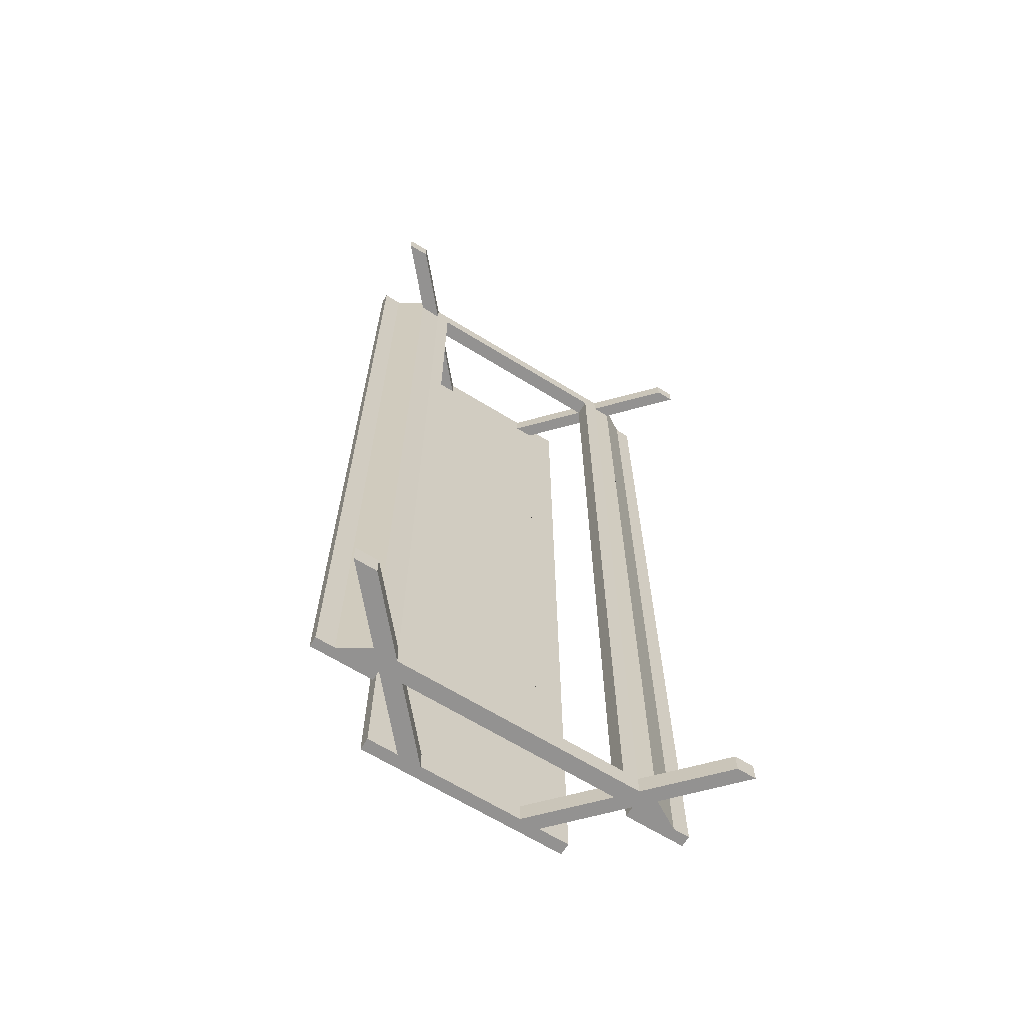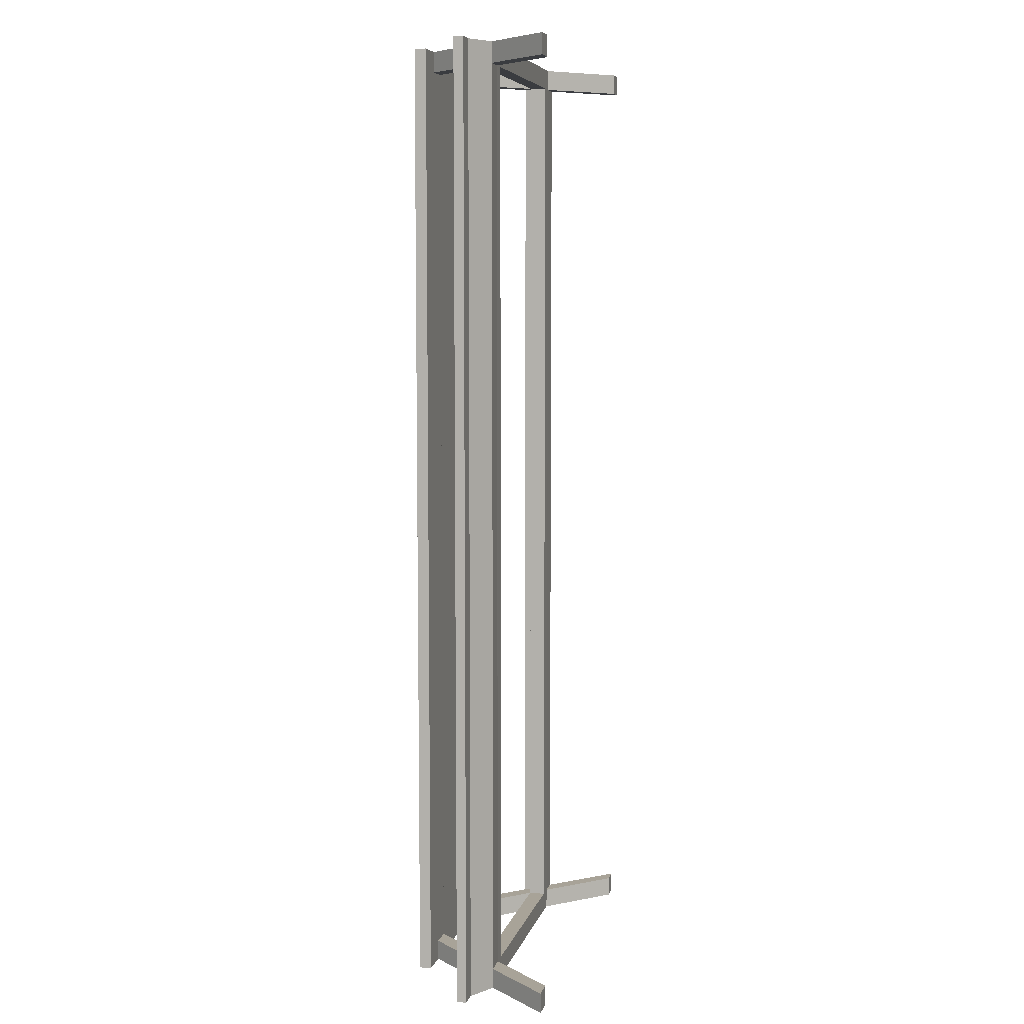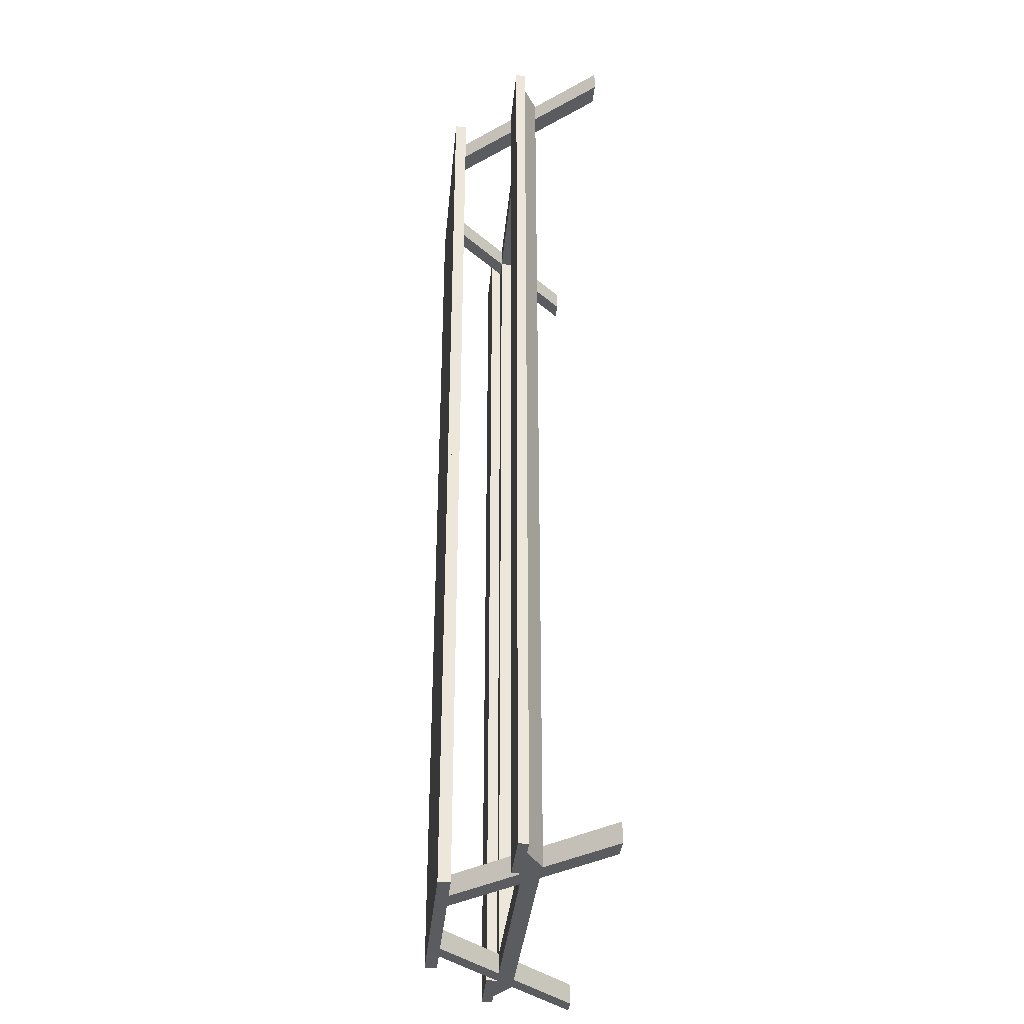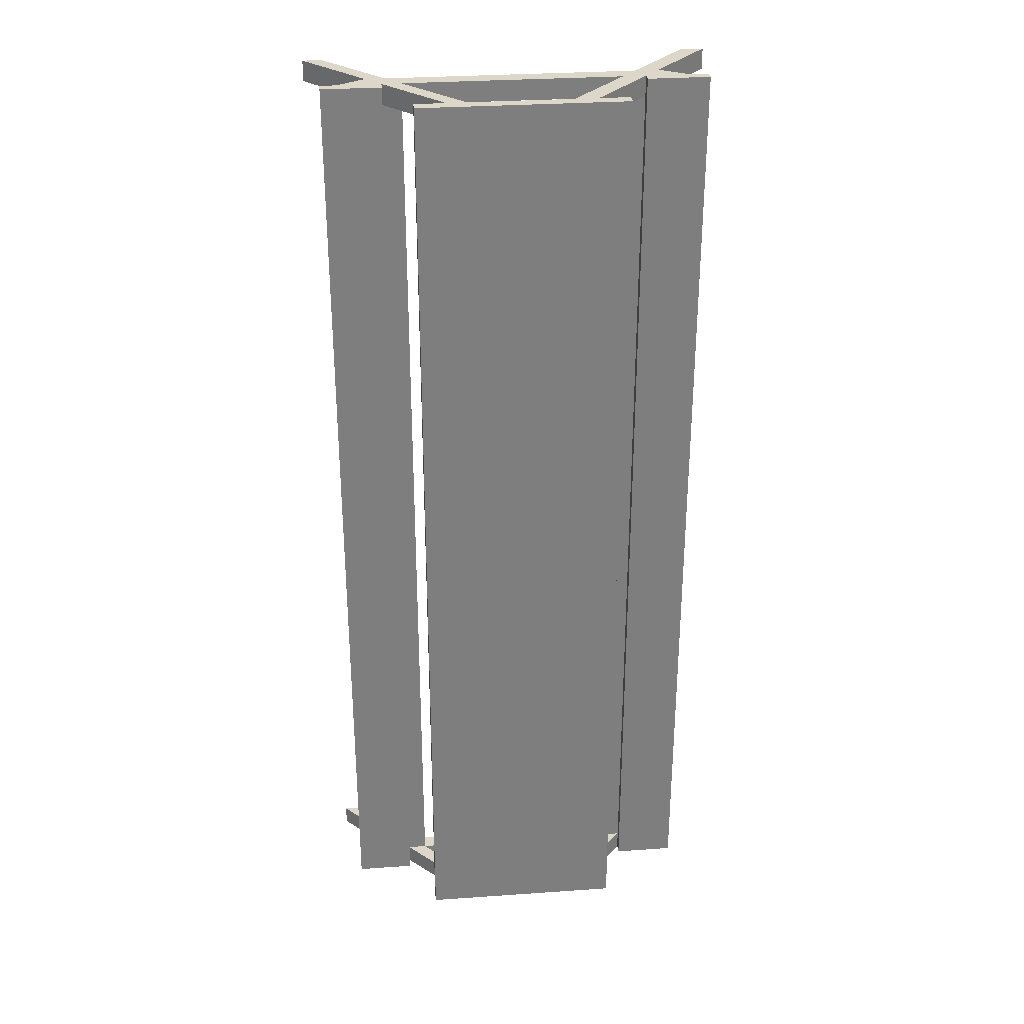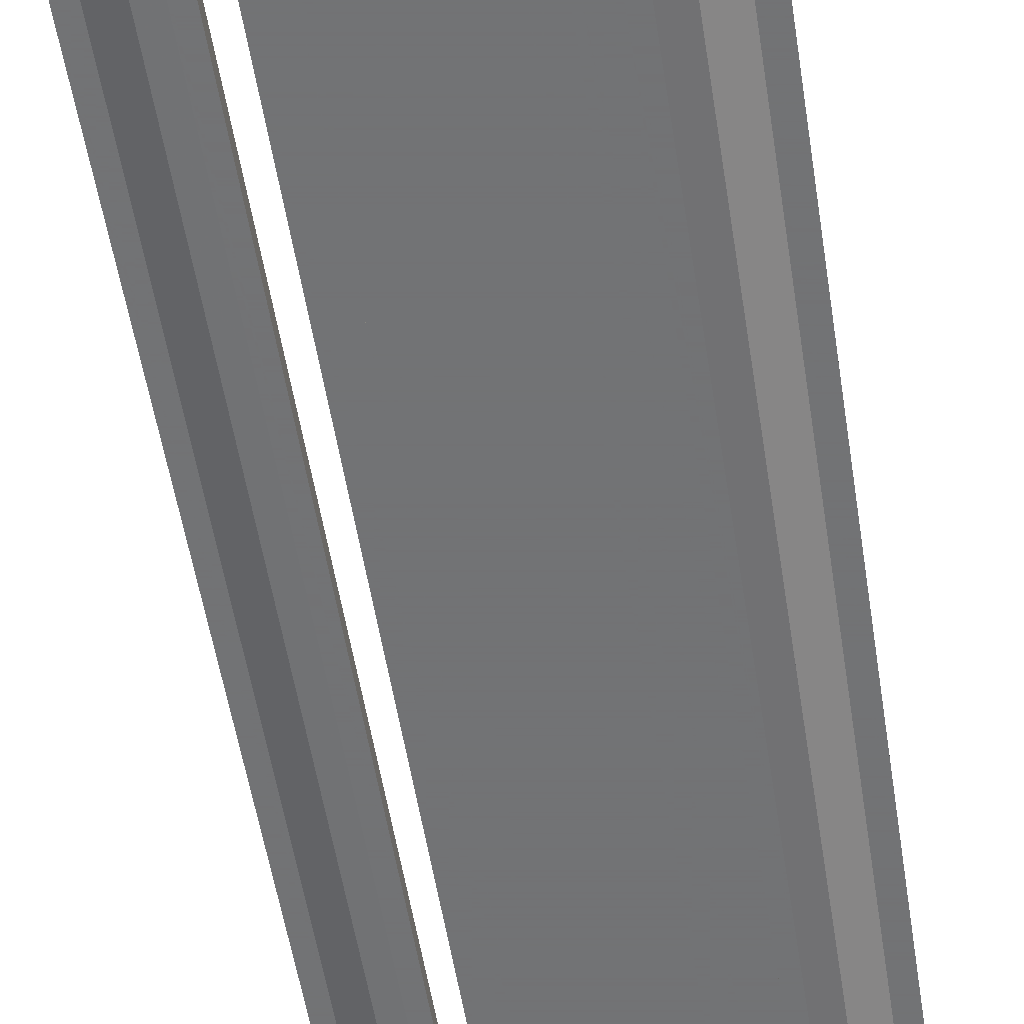
<metadata>
{"format":"obj","ext":"obj","renderer":"f3d","projection":"perspective","resolution":1024,"background":"white","views":[{"elev":-66.4,"azim":-31.7,"up":"+Z"},{"elev":6.9,"azim":-76.7,"up":"+Z"},{"elev":-35.3,"azim":-95.4,"up":"+Z"},{"elev":30.9,"azim":174.3,"up":"+Z"},{"elev":-55.7,"azim":-170.9,"up":"+Y"}]}
</metadata>
<code>
o mesh7_mesh7-geometry
o mesh6_mesh6-geometry
o mesh5_mesh5-geometry
o mesh4_mesh4-geometry
o mesh3_mesh3-geometry
o mesh2_mesh2-geometry
o mesh1_mesh1-geometry
v 0.09289 0.07263 0.4573
v 0.06396 0.06134 0.4573
v 0.09289 0.06134 0.4573
v 0.0457 0.06134 0.4573
v 0.09289 0.06134 -0.4573
v -0.04953 0.06134 0.4573
v 0.1003 0.00295 0.4573
v 0.06396 0.06134 0.4377
v 0.06396 0.06134 -0.4573
v 0.09289 0.07263 -0.4573
v -0.09928 0.07263 0.4573
v 0.0457 0.06134 -0.4381
v 0.1184 0.00295 0.4573
v 0.0457 0.06134 0.4377
v 0.0636 0.06134 0.4377
v 0.11 0.01197 0.4377
v -0.09928 0.07263 -0.4573
v -0.09928 0.06134 0.4573
v -0.04953 0.06134 -0.4573
v 0.1003 0.00295 0.4377
v -0.1224 0.00295 0.4573
v 0.1184 0.00295 0.4377
v 0.06357 0.06138 0.4377
v 0.06396 0.06134 0.3158
v 0.06396 0.06134 -0.4381
v 0.0457 0.06134 -0.4573
v -0.07111 0.06134 0.4573
v 0.05525 0.07027 -0.4381
v 0.0636 0.06134 -0.4381
v -0.04953 0.06134 0.4377
v 0.08774 0.00295 0.4377
v 0.1326 -0.01235 0.4573
v -0.101 0.00295 0.4573
v 0.1184 0.01306 0.4573
v 0.1326 -0.01235 0.4377
v 0.1099 0.01188 0.4377
v 0.05525 0.07027 0.4377
v 0.05525 0.07027 0.3158
v 0.1184 0.00295 -0.4573
v -0.07111 0.06134 0.4377
v -0.09928 0.06134 -0.4573
v 0.1099 0.01188 -0.4381
v 0.1003 0.00295 -0.4573
v -0.101 0.00295 0.4377
v -0.04953 0.06134 -0.4381
v 0.1003 0.00295 -0.4381
v 0.08774 -0.01249 0.4377
v -0.1146 -0.01249 0.4573
v 0.1588 0.00295 0.4573
v -0.1224 0.00295 0.4377
v 0.1184 0.00295 -0.4381
v 0.1739 0.01306 0.4573
v 0.1326 -0.01235 -0.4381
v 0.1084 0.01361 -0.4381
v -0.07111 0.06134 -0.4573
v -0.07111 0.06134 -0.4381
v 0.11 0.01197 -0.4381
v -0.1156 0.01071 0.4377
v -0.101 0.00295 -0.4573
v 0.1003 -0.01249 -0.4381
v 0.1003 -0.01249 0.4377
v -0.1364 -0.01303 0.4573
v 0.1148 -0.01249 0.4573
v 0.1588 0.00295 -0.4573
v 0.1326 -0.01235 -0.4573
v 0.1661 -0.04831 0.4377
v -0.1224 0.01224 0.4573
v 0.1184 0.01306 -0.4573
v 0.1325 -0.01235 0.4377
v -0.09529 0.03382 0.4377
v -0.1124 0.01433 -0.4381
v -0.101 0.00295 -0.4381
v 0.09718 0.00295 -0.4381
v -0.101 -0.01249 0.4377
v -0.1626 0.00295 0.4573
v -0.1676 -0.07263 0.4573
v -0.1146 -0.01249 0.4545
v 0.171 -0.07263 0.4573
v 0.1739 0.00295 -0.4573
v 0.1739 0.00295 0.4573
v 0.1805 -0.06375 0.4377
v -0.1224 0.00295 -0.4381
v -0.1364 -0.01303 0.4377
v 0.1739 0.01306 -0.4573
v 0.1888 -0.07263 -0.4573
v 0.1325 -0.01235 -0.4381
v -0.1224 0.00295 -0.4573
v 0.1148 -0.01249 -0.4381
v 0.09718 -0.01249 -0.4381
v -0.101 -0.01249 -0.4381
v -0.1888 -0.07263 0.4573
v -0.1676 -0.07263 0.4545
v -0.1146 -0.01249 0.4377
v 0.1148 -0.01249 0.4377
v 0.1888 -0.07263 0.4573
v 0.1888 -0.07263 0.4377
v 0.1805 -0.06372 0.4377
v 0.1236 -0.01242 0.4377
v -0.1224 0.01224 -0.4573
v -0.1802 0.00295 0.4573
v 0.1661 -0.04831 -0.4381
v 0.1148 -0.01249 -0.4573
v -0.1146 -0.01249 -0.4573
v -0.1364 -0.01303 -0.4381
v -0.1676 -0.07263 0.4377
v 0.171 -0.07263 0.4377
v 0.1243 -0.003584 0.4377
v -0.1802 0.01224 -0.4573
v -0.1802 0.01224 0.4573
v -0.1626 0.00295 -0.4573
v -0.1888 -0.07263 0.4377
v -0.1146 -0.01249 -0.4381
v 0.1888 -0.07263 -0.4381
v 0.171 -0.07263 -0.4573
v 0.1236 -0.01242 -0.4381
v -0.1364 -0.01303 -0.4573
v 0.1243 -0.003584 -0.4381
v -0.1802 0.00295 -0.4573
v 0.1805 -0.06375 -0.4381
v 0.171 -0.07263 -0.4381
v -0.1888 -0.07263 -0.4573
v -0.1888 -0.07263 -0.4381
v -0.1146 -0.01249 -0.4417
v 0.1805 -0.06372 -0.4381
v -0.1676 -0.07263 -0.4573
v -0.1676 -0.07263 -0.4381
v -0.1676 -0.07263 -0.4417
f 1 2 3
f 2 1 4
f 5 1 3
f 4 1 6
f 1 5 10
f 11 6 1
f 9 17 5
f 5 17 10
f 17 1 10
f 18 6 11
f 1 17 11
f 26 17 9
f 6 18 27
f 17 18 11
f 34 22 13
f 19 17 26
f 18 17 41
f 13 32 49
f 34 51 22
f 13 52 34
f 55 17 19
f 17 55 41
f 49 52 13
f 50 67 21
f 68 51 34
f 52 68 34
f 51 68 39
f 21 75 62
f 52 49 80
f 82 67 50
f 75 21 67
f 68 52 84
f 64 39 68
f 39 64 65
f 64 68 79
f 79 52 80
f 82 99 67
f 75 67 100
f 52 79 84
f 79 68 84
f 99 82 87
f 108 67 99
f 100 67 109
f 87 108 99
f 67 108 109
f 87 116 110
f 110 108 87
f 108 110 118
f 3 2 1
f 4 1 2
f 3 5 2
f 3 1 5
f 6 1 4
f 4 2 7
f 4 8 2
f 2 8 4
f 9 2 5
f 10 5 1
f 1 6 11
f 6 4 12
f 13 7 2
f 4 7 14
f 8 4 15
f 15 4 8
f 8 2 9
f 8 16 2
f 5 17 9
f 10 17 5
f 10 1 17
f 11 6 18
f 11 17 1
f 14 12 4
f 6 12 19
f 13 20 7
f 7 20 13
f 7 13 21
f 13 2 22
f 20 14 7
f 15 4 14
f 14 4 15
f 23 8 15
f 15 8 23
f 16 15 8
f 8 15 16
f 8 24 15
f 25 8 9
f 22 2 16
f 9 17 26
f 27 18 6
f 11 18 17
f 12 14 28
f 12 14 29
f 26 19 12
f 30 6 19
f 20 13 22
f 22 13 20
f 20 7 31
f 13 32 21
f 33 7 21
f 13 22 34
f 35 22 13
f 13 22 35
f 20 36 14
f 15 23 14
f 14 15 29
f 15 14 36
f 37 8 23
f 23 8 37
f 15 16 36
f 36 16 15
f 15 24 29
f 8 25 24
f 24 38 8
f 9 39 25
f 29 9 25
f 25 9 29
f 16 36 22
f 26 17 19
f 9 29 26
f 26 29 9
f 9 26 39
f 27 40 18
f 6 33 27
f 27 30 6
f 6 30 27
f 41 17 18
f 28 14 38
f 29 12 28
f 26 29 12
f 12 29 26
f 29 42 12
f 26 12 43
f 30 44 6
f 45 30 19
f 20 46 22
f 20 22 36
f 33 31 7
f 31 47 20
f 32 48 21
f 49 32 13
f 35 13 32
f 32 13 35
f 21 27 33
f 33 50 21
f 21 50 33
f 22 51 34
f 34 52 13
f 53 22 35
f 35 22 53
f 37 14 23
f 37 8 38
f 25 29 24
f 25 28 24
f 38 24 28
f 51 25 39
f 28 29 25
f 25 29 28
f 29 54 25
f 25 54 29
f 19 17 55
f 43 39 26
f 56 18 40
f 27 21 40
f 30 27 40
f 40 27 30
f 33 6 44
f 41 55 17
f 41 18 55
f 37 38 14
f 46 12 42
f 57 29 42
f 42 29 57
f 46 43 12
f 30 58 44
f 30 45 40
f 56 19 45
f 45 19 56
f 19 59 45
f 51 22 46
f 46 20 60
f 44 31 33
f 61 20 47
f 31 44 47
f 62 21 48
f 63 48 32
f 49 64 32
f 13 52 49
f 35 32 65
f 35 66 32
f 63 35 32
f 32 35 63
f 50 33 44
f 44 33 50
f 21 67 50
f 50 58 21
f 50 62 21
f 21 62 50
f 34 51 68
f 53 51 22
f 22 51 53
f 34 68 52
f 53 35 65
f 35 53 69
f 54 25 51
f 39 68 51
f 51 65 39
f 39 65 51
f 43 51 39
f 39 51 43
f 29 57 54
f 54 57 29
f 19 56 55
f 55 56 19
f 19 55 59
f 43 59 39
f 55 18 56
f 56 40 45
f 40 21 70
f 40 70 30
f 46 42 51
f 57 51 42
f 43 46 59
f 51 43 46
f 46 43 51
f 50 44 58
f 70 58 30
f 56 45 71
f 72 45 59
f 61 60 20
f 46 60 73
f 47 48 61
f 74 47 44
f 62 75 21
f 48 76 62
f 62 77 48
f 48 77 62
f 48 63 61
f 63 32 78
f 65 32 64
f 64 49 79
f 80 49 52
f 81 32 66
f 35 66 69
f 69 66 35
f 35 63 69
f 69 63 35
f 50 82 44
f 50 67 82
f 67 21 75
f 70 21 58
f 50 83 62
f 62 83 50
f 65 51 53
f 53 51 65
f 84 52 68
f 65 85 53
f 86 65 53
f 53 65 86
f 86 69 53
f 57 54 51
f 68 39 64
f 65 64 39
f 39 87 65
f 55 56 87
f 87 59 55
f 59 87 39
f 73 59 46
f 71 45 82
f 71 82 56
f 72 82 45
f 72 59 73
f 87 72 59
f 59 72 87
f 60 61 88
f 89 73 60
f 74 48 47
f 74 44 90
f 62 83 75
f 91 62 76
f 76 48 92
f 77 62 93
f 93 62 77
f 77 48 93
f 77 92 48
f 94 61 63
f 95 78 32
f 63 78 94
f 80 79 49
f 79 68 64
f 80 52 79
f 96 32 81
f 66 97 81
f 81 97 66
f 66 94 81
f 69 98 66
f 69 63 98
f 98 63 69
f 72 44 82
f 82 83 50
f 50 83 82
f 67 99 82
f 100 67 75
f 62 91 83
f 93 62 83
f 83 62 93
f 84 79 52
f 84 68 79
f 101 53 85
f 65 102 85
f 65 86 102
f 102 86 65
f 53 86 101
f 101 86 53
f 98 69 86
f 65 87 102
f 82 87 56
f 72 87 82
f 82 87 72
f 72 73 90
f 94 88 61
f 88 102 60
f 89 90 73
f 89 60 103
f 93 48 74
f 72 90 44
f 74 90 93
f 104 75 83
f 76 92 91
f 93 105 77
f 92 77 105
f 98 63 94
f 94 63 98
f 78 95 106
f 95 32 96
f 106 94 78
f 106 96 81
f 106 81 94
f 98 94 66
f 98 107 69
f 69 107 98
f 82 104 83
f 83 104 82
f 87 82 99
f 99 67 108
f 109 67 100
f 75 110 100
f 111 83 91
f 93 112 83
f 93 83 105
f 113 101 85
f 114 85 102
f 102 86 115
f 115 86 102
f 86 101 88
f 115 98 86
f 102 87 103
f 116 82 87
f 87 82 116
f 117 94 88
f 88 94 117
f 88 94 115
f 103 60 102
f 102 88 114
f 102 115 88
f 88 115 102
f 90 89 103
f 112 93 90
f 116 75 104
f 104 83 112
f 105 91 92
f 107 98 94
f 94 98 107
f 98 115 94
f 96 106 95
f 82 116 104
f 104 116 82
f 99 108 87
f 109 108 67
f 109 100 108
f 118 100 110
f 110 75 116
f 111 105 83
f 111 91 105
f 119 101 113
f 113 85 120
f 114 120 85
f 117 115 86
f 86 115 117
f 115 86 88
f 101 119 88
f 116 103 87
f 110 116 87
f 94 117 107
f 107 117 94
f 115 117 88
f 88 117 115
f 120 114 88
f 112 90 103
f 116 104 121
f 103 104 116
f 116 104 103
f 104 112 122
f 104 123 112
f 112 123 104
f 87 108 110
f 118 108 100
f 118 110 108
f 101 119 124
f 124 119 101
f 113 120 119
f 120 88 119
f 103 116 125
f 123 112 103
f 122 121 104
f 121 125 116
f 123 104 103
f 103 104 123
f 126 122 112
f 123 127 112
f 103 125 123
f 121 122 125
f 126 127 122
f 126 112 127
f 127 123 125
f 125 122 127
f 2 5 3
f 7 2 4
f 5 2 9
f 12 4 6
f 2 7 13
f 14 7 4
f 9 2 8
f 2 16 8
f 4 12 14
f 19 12 6
f 21 13 7
f 22 2 13
f 7 14 20
f 15 24 8
f 9 8 25
f 16 2 22
f 28 14 12
f 29 14 12
f 12 19 26
f 19 6 30
f 31 7 20
f 21 32 13
f 21 7 33
f 14 36 20
f 14 23 15
f 29 15 14
f 36 14 15
f 29 24 15
f 24 25 8
f 8 38 24
f 25 39 9
f 22 36 16
f 39 26 9
f 18 40 27
f 27 33 6
f 38 14 28
f 28 12 29
f 12 42 29
f 43 12 26
f 6 44 30
f 19 30 45
f 22 46 20
f 36 22 20
f 7 31 33
f 20 47 31
f 21 48 32
f 33 27 21
f 23 14 37
f 38 8 37
f 24 29 25
f 24 28 25
f 28 24 38
f 39 25 51
f 26 39 43
f 40 18 56
f 40 21 27
f 44 6 33
f 55 18 41
f 14 38 37
f 42 12 46
f 12 43 46
f 44 58 30
f 40 45 30
f 45 59 19
f 46 22 51
f 60 20 46
f 33 31 44
f 47 20 61
f 47 44 31
f 48 21 62
f 32 48 63
f 32 64 49
f 65 32 35
f 32 66 35
f 21 58 50
f 65 35 53
f 69 53 35
f 51 25 54
f 59 55 19
f 39 59 43
f 56 18 55
f 45 40 56
f 70 21 40
f 30 70 40
f 51 42 46
f 42 51 57
f 59 46 43
f 58 44 50
f 30 58 70
f 71 45 56
f 59 45 72
f 20 60 61
f 73 60 46
f 61 48 47
f 44 47 74
f 62 76 48
f 61 63 48
f 78 32 63
f 64 32 65
f 79 49 64
f 66 32 81
f 44 82 50
f 58 21 70
f 53 85 65
f 53 69 86
f 51 54 57
f 65 87 39
f 87 56 55
f 55 59 87
f 39 87 59
f 46 59 73
f 82 45 71
f 56 82 71
f 45 82 72
f 73 59 72
f 88 61 60
f 60 73 89
f 47 48 74
f 90 44 74
f 75 83 62
f 76 62 91
f 92 48 76
f 93 48 77
f 48 92 77
f 63 61 94
f 32 78 95
f 94 78 63
f 49 79 80
f 81 32 96
f 81 94 66
f 66 98 69
f 82 44 72
f 83 91 62
f 85 53 101
f 85 102 65
f 86 69 98
f 102 87 65
f 56 87 82
f 90 73 72
f 61 88 94
f 60 102 88
f 73 90 89
f 103 60 89
f 74 48 93
f 44 90 72
f 93 90 74
f 83 75 104
f 91 92 76
f 77 105 93
f 105 77 92
f 106 95 78
f 96 32 95
f 78 94 106
f 81 96 106
f 94 81 106
f 66 94 98
f 100 110 75
f 91 83 111
f 83 112 93
f 105 83 93
f 85 101 113
f 102 85 114
f 88 101 86
f 86 98 115
f 103 87 102
f 115 94 88
f 102 60 103
f 114 88 102
f 103 89 90
f 90 93 112
f 104 75 116
f 112 83 104
f 92 91 105
f 94 115 98
f 95 106 96
f 110 100 118
f 116 75 110
f 83 105 111
f 105 91 111
f 113 101 119
f 120 85 113
f 85 120 114
f 88 86 115
f 88 119 101
f 87 103 116
f 88 114 120
f 103 90 112
f 121 104 116
f 122 112 104
f 119 120 113
f 119 88 120
f 125 116 103
f 103 112 123
f 104 121 122
f 116 125 121
f 112 122 126
f 112 127 123
f 123 125 103
f 125 122 121
f 122 127 126
f 127 112 126
f 125 123 127
f 127 122 125
f 108 100 109
f 100 108 118

</code>
